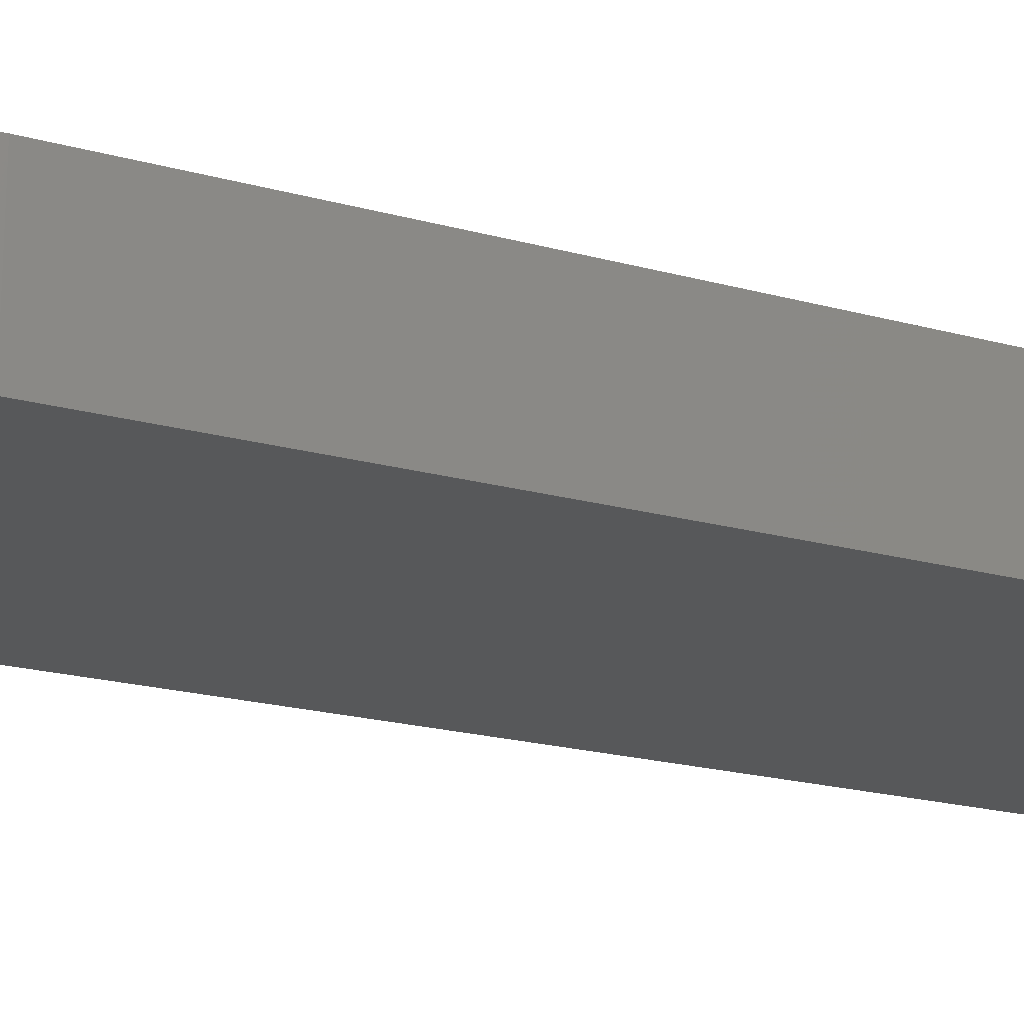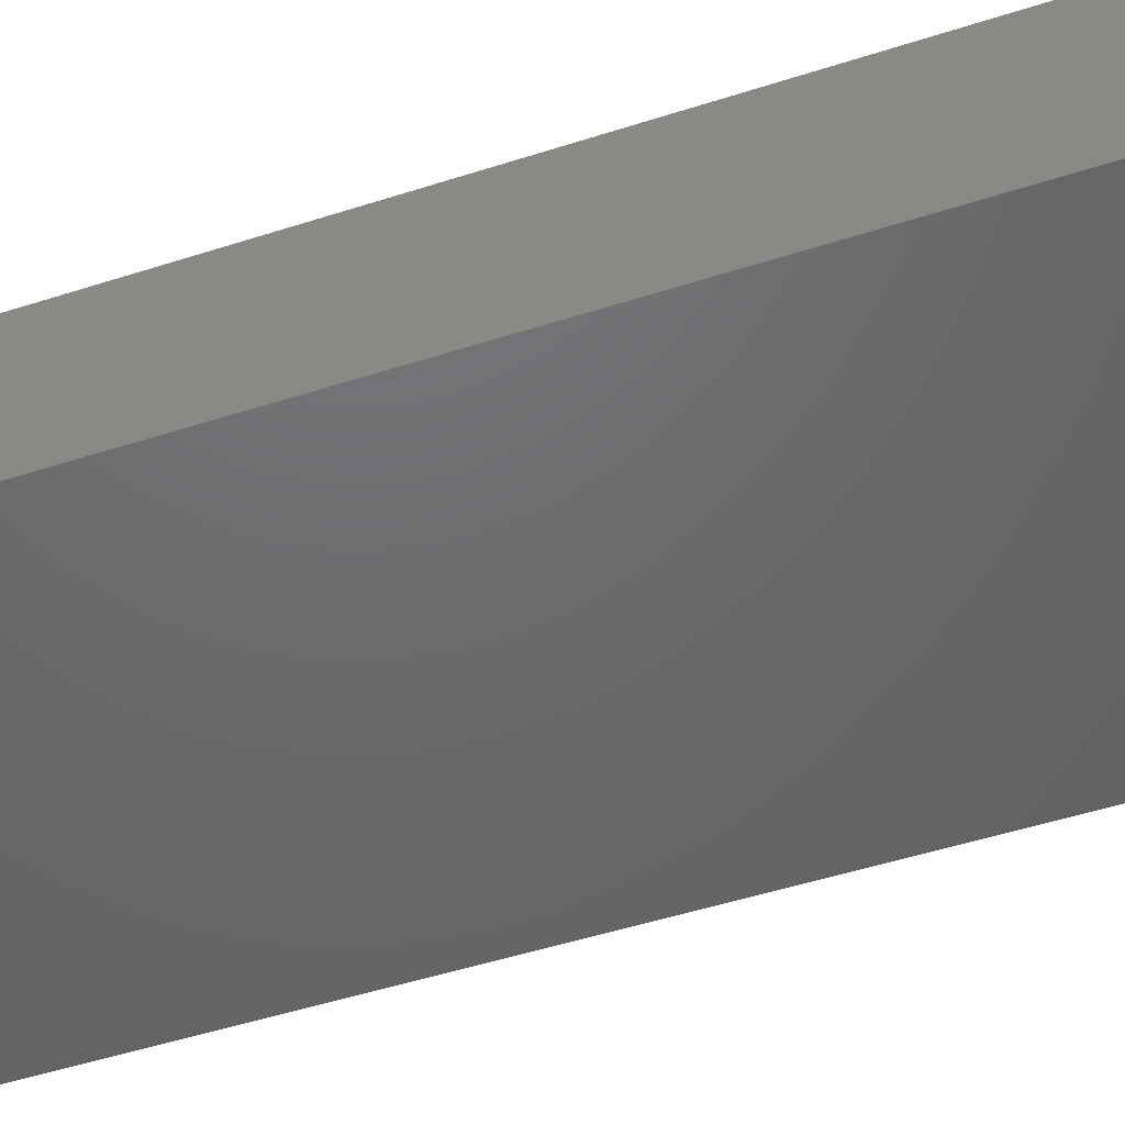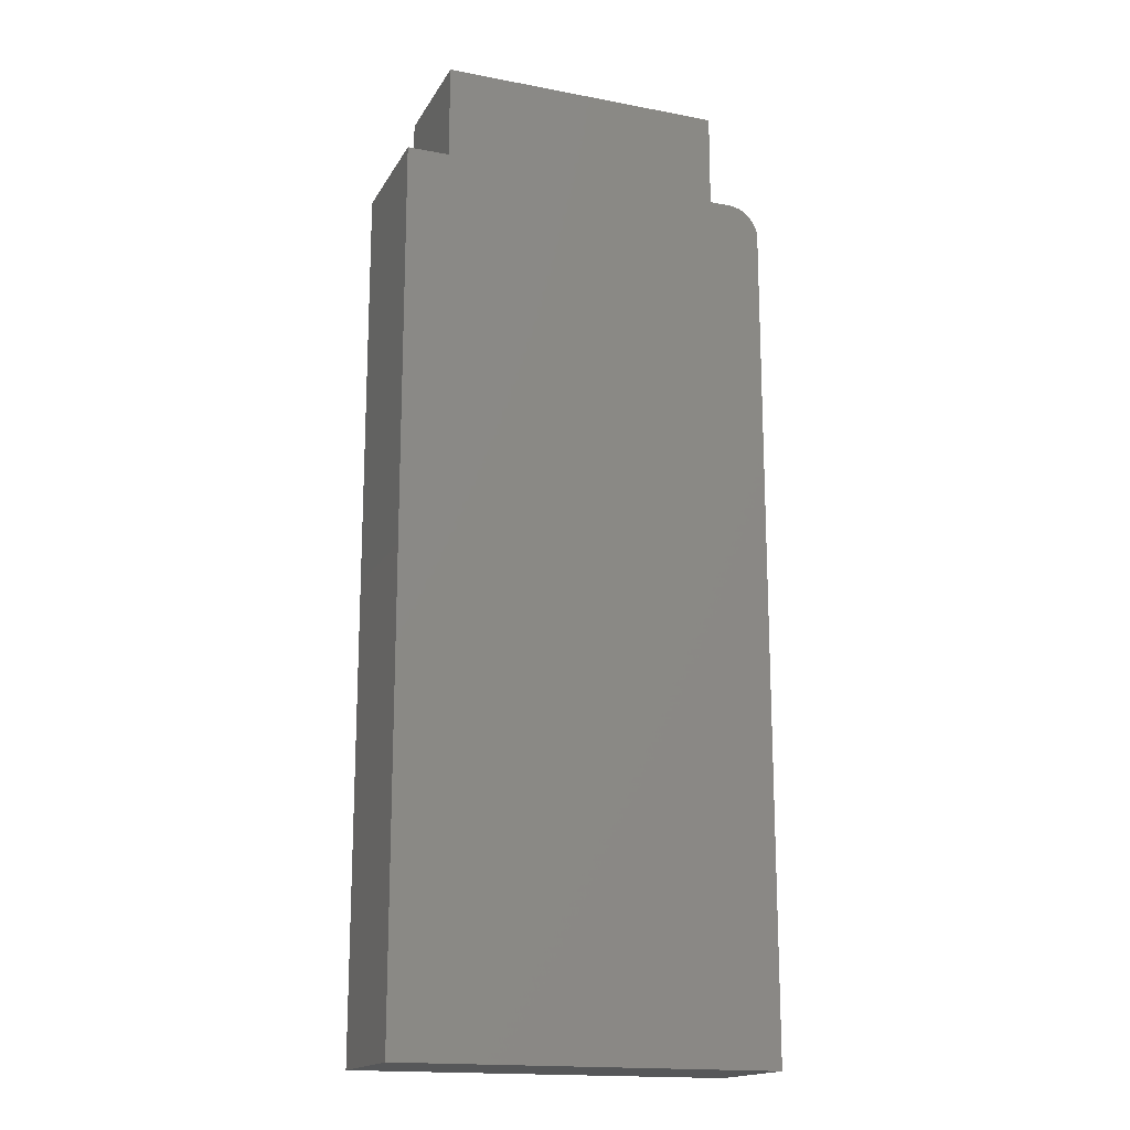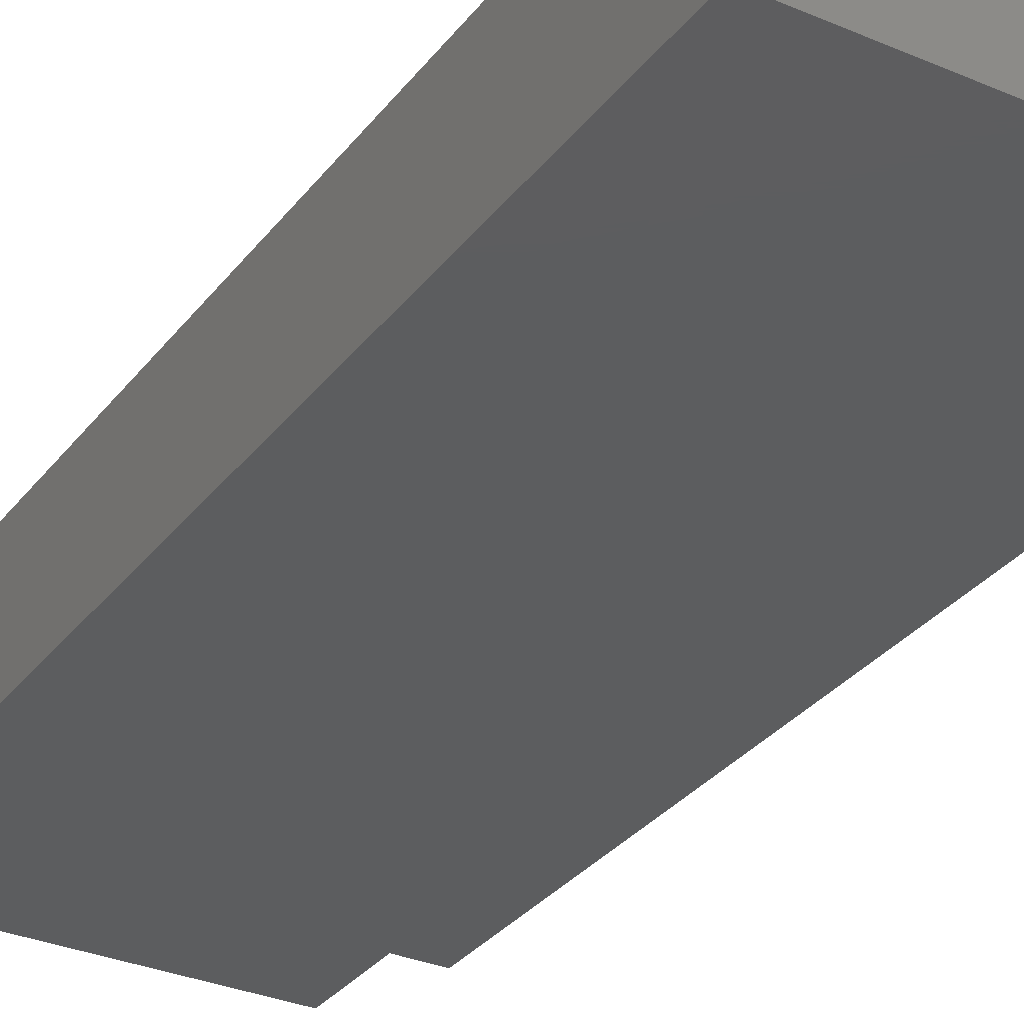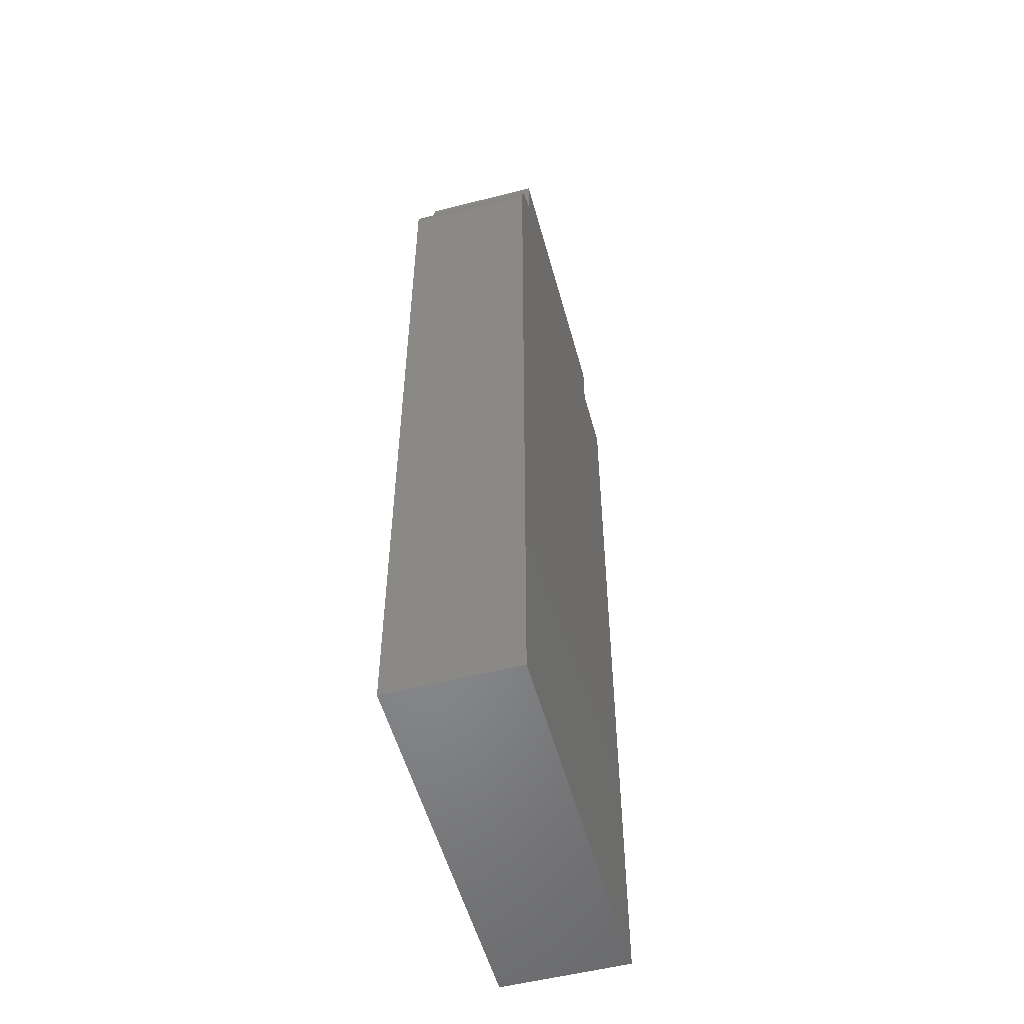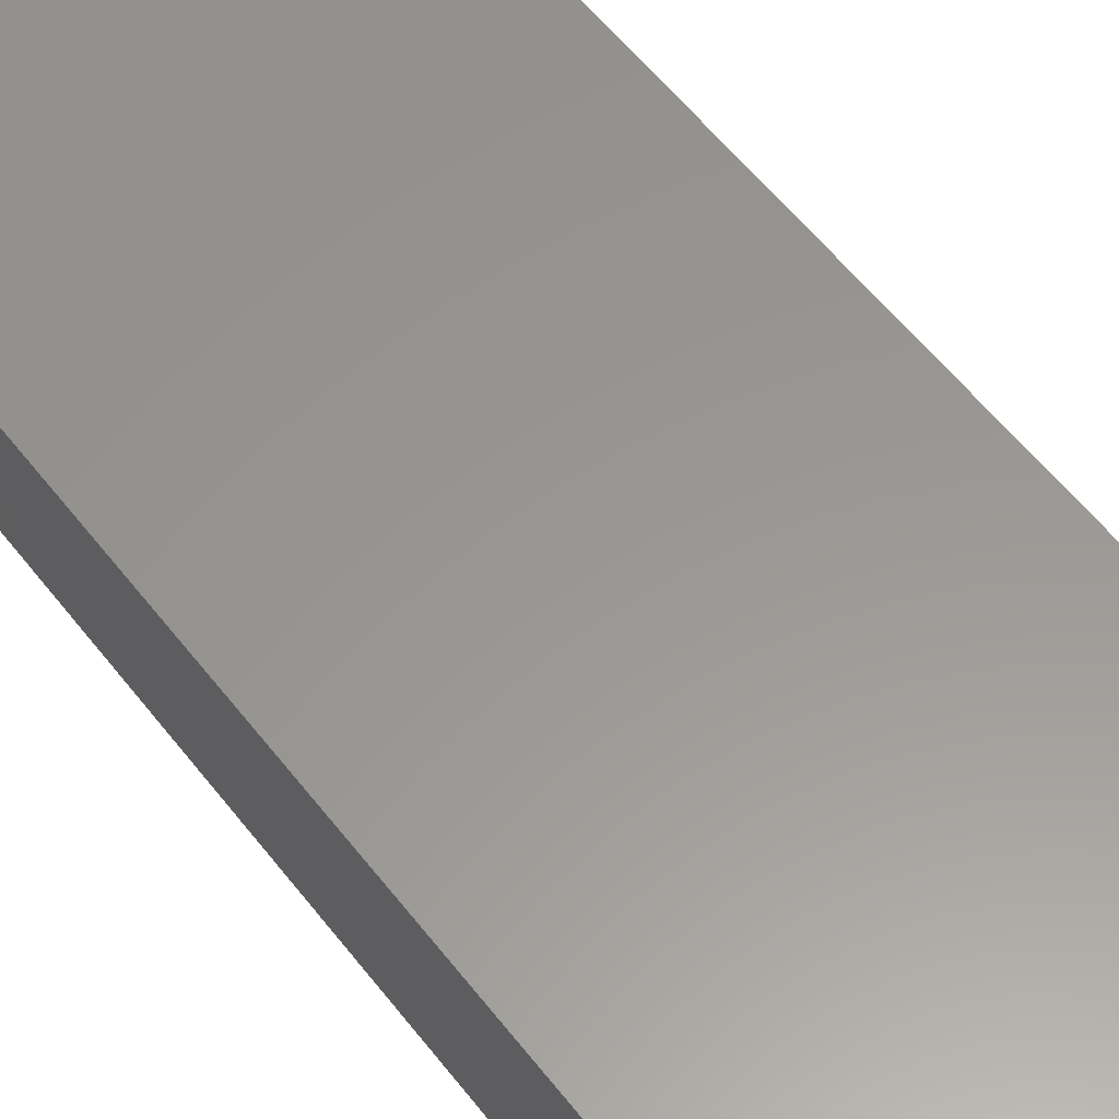
<metadata>
{"format":"stl","ext":"stl","renderer":"f3d","projection":"perspective","resolution":1024,"background":"white","views":[{"elev":-19.5,"azim":62.2,"up":"+Y"},{"elev":-47.8,"azim":-69.8,"up":"+Y"},{"elev":-17.0,"azim":-21.0,"up":"+Z"},{"elev":-31.9,"azim":148.9,"up":"+Y"},{"elev":-53.9,"azim":105.2,"up":"+Z"},{"elev":58.7,"azim":142.2,"up":"+Y"}]}
</metadata>
<code>
# stl→obj: 32 verts, 60 faces
v 0.1367 -0.04688 0.638
v 0.1338 -0.04688 0.6416
v 0.1302 -0.04688 0.6445
v 0.1262 -0.04688 0.6467
v 0.1218 -0.04688 0.648
v 0.1172 -0.04688 0.6484
v 0.1016 -0.04688 0.6484
v -0.1094 -0.04688 0.6484
v -0.1406 -0.04688 0.6484
v -0.1406 -0.04688 0
v 0.1406 -0.04688 0
v 0.1406 -0.04688 0.625
v 0.1402 -0.04688 0.6296
v 0.1388 -0.04688 0.634
v -0.1094 -0.04688 0.7188
v 0.1016 -0.04688 0.7188
v -0.1094 0.04416 0.7188
v 0.1016 0.04416 0.7188
v 0.1172 0.04786 0.6484
v -0.1406 0.04786 0.6484
v -0.1094 0.04416 0.6484
v 0.1016 0.04416 0.6484
v 0.1218 0.04786 0.648
v 0.1262 0.04786 0.6467
v 0.1302 0.04786 0.6445
v 0.1338 0.04786 0.6416
v 0.1367 0.04786 0.638
v 0.1388 0.04786 0.634
v 0.1402 0.04786 0.6296
v 0.1406 0.04786 0.625
v 0.1406 0.04786 0
v -0.1406 0.04786 0
f 1 2 3
f 1 3 4
f 1 4 5
f 1 5 6
f 1 6 7
f 1 7 8
f 9 10 11
f 9 11 12
f 9 12 13
f 9 13 14
f 9 14 1
f 9 1 8
f 8 7 15
f 15 7 16
f 15 16 17
f 17 16 18
f 19 20 21
f 19 21 22
f 19 22 7
f 19 7 6
f 9 8 20
f 20 8 21
f 17 21 15
f 15 21 8
f 18 22 17
f 17 22 21
f 16 7 18
f 18 7 22
f 19 23 24
f 20 19 24
f 20 24 25
f 20 25 26
f 20 26 27
f 20 27 28
f 20 28 29
f 20 29 30
f 20 30 31
f 20 31 32
f 11 31 12
f 12 31 30
f 12 30 13
f 13 30 29
f 13 29 14
f 14 29 28
f 14 28 1
f 1 28 27
f 1 27 2
f 2 27 26
f 2 26 3
f 3 26 25
f 3 25 4
f 4 25 24
f 4 24 5
f 5 24 23
f 5 23 6
f 6 23 19
f 10 32 11
f 11 32 31
f 32 10 20
f 20 10 9

</code>
